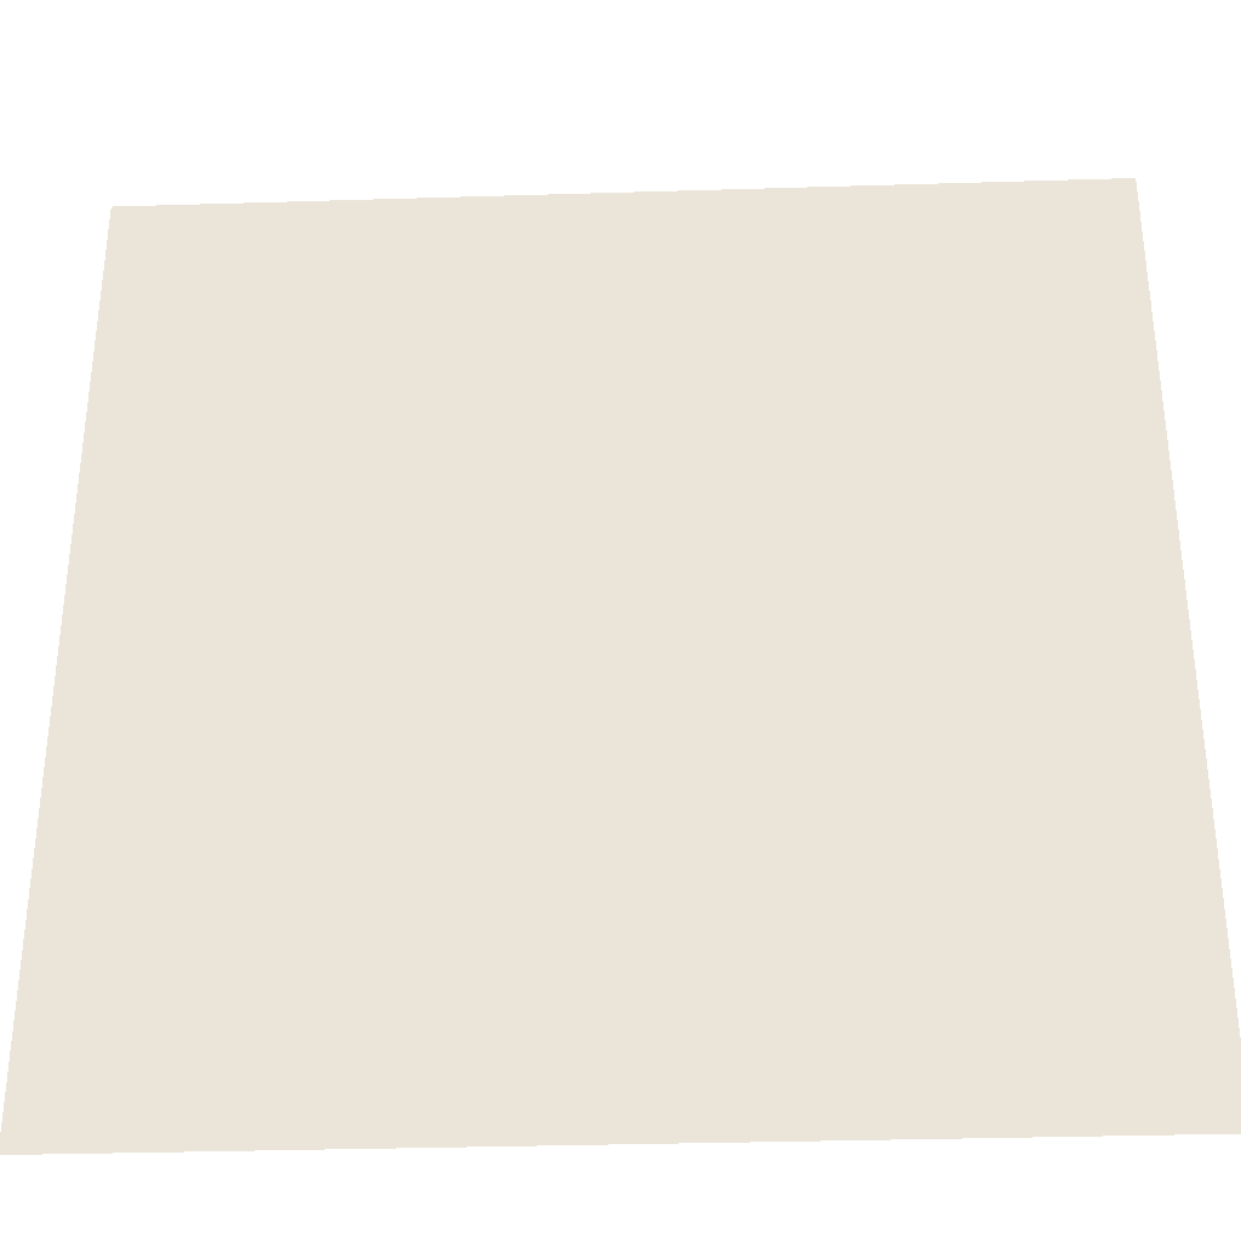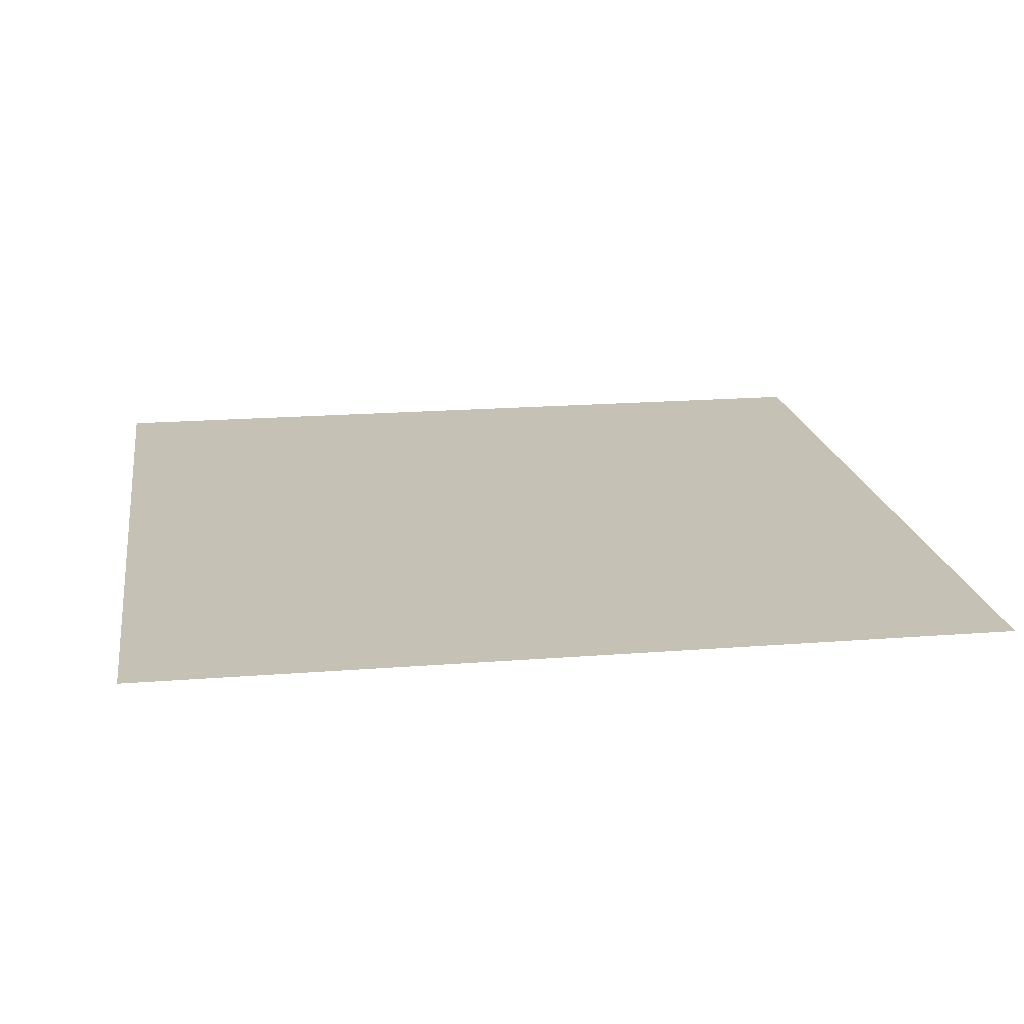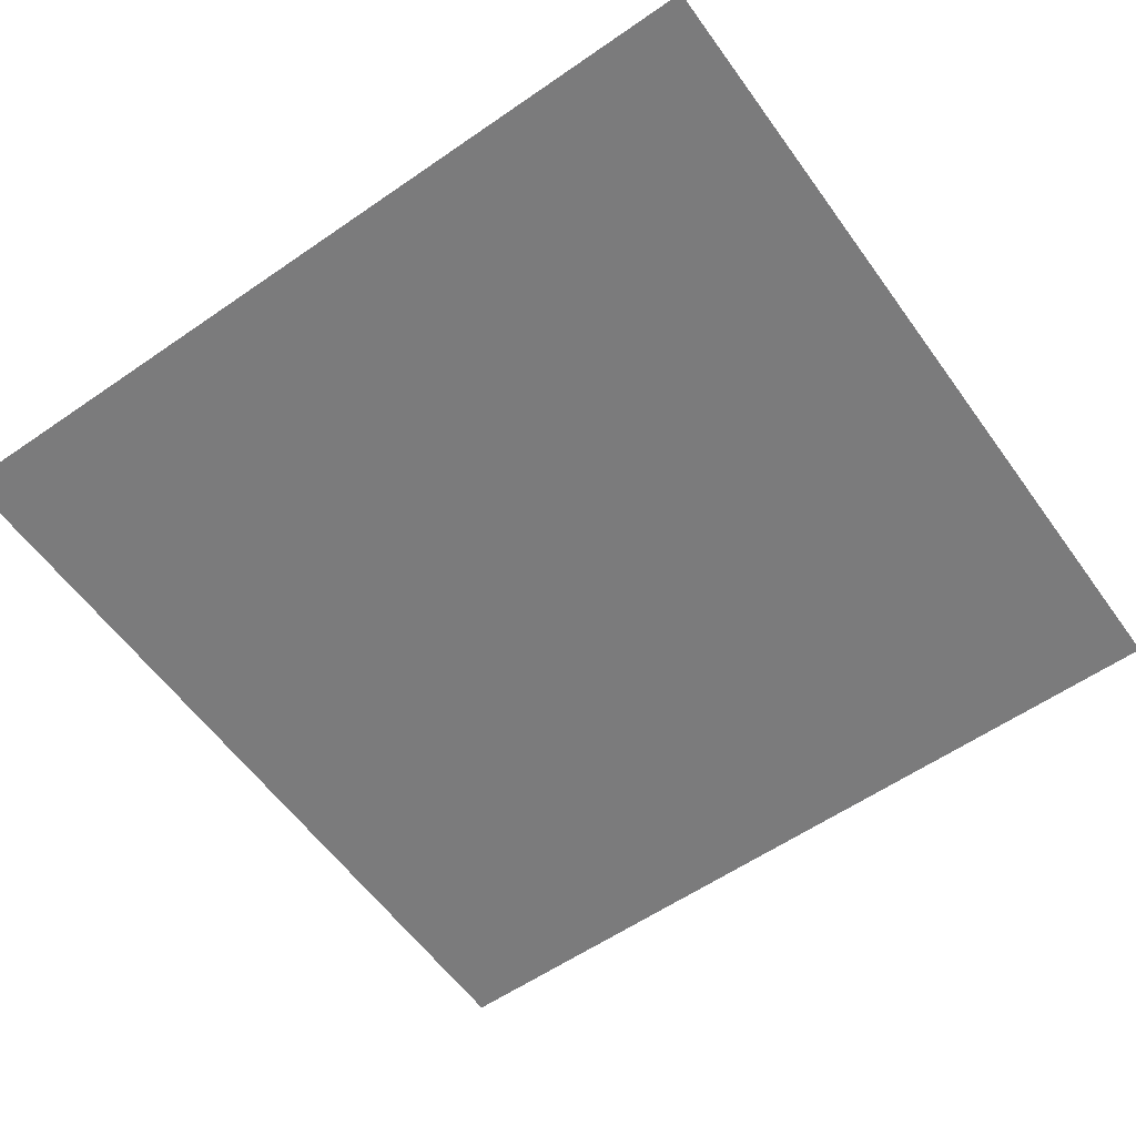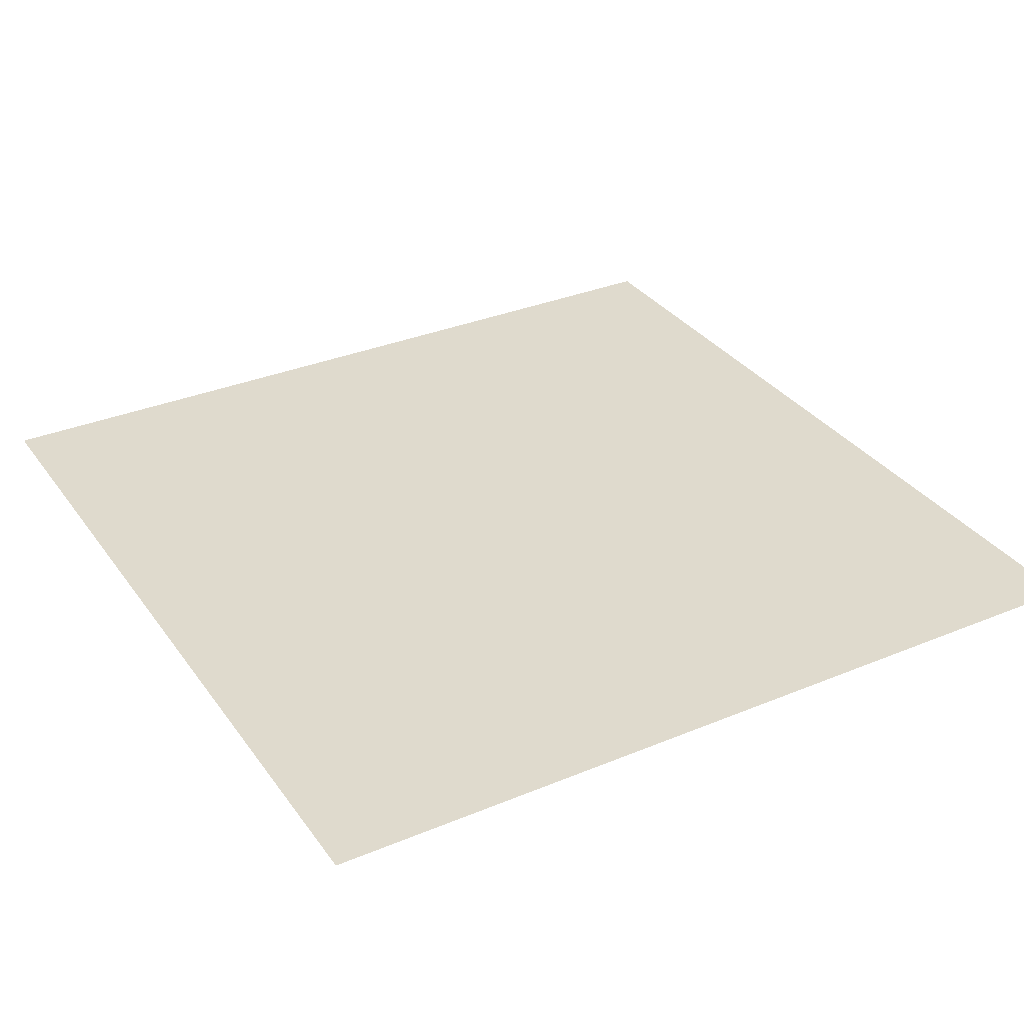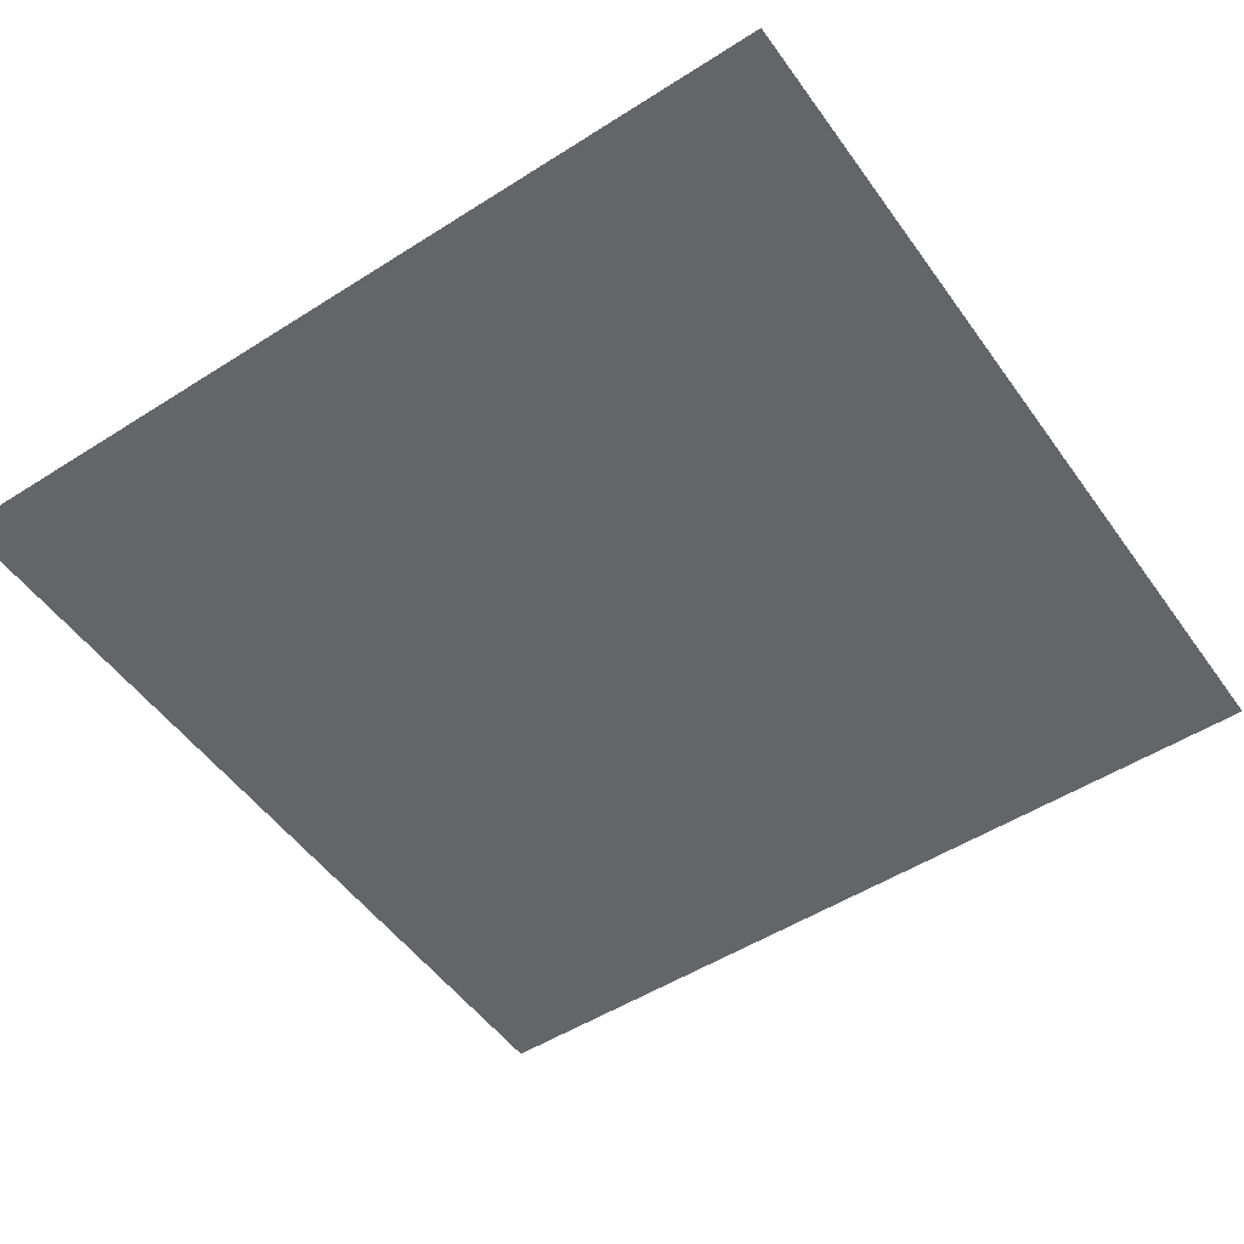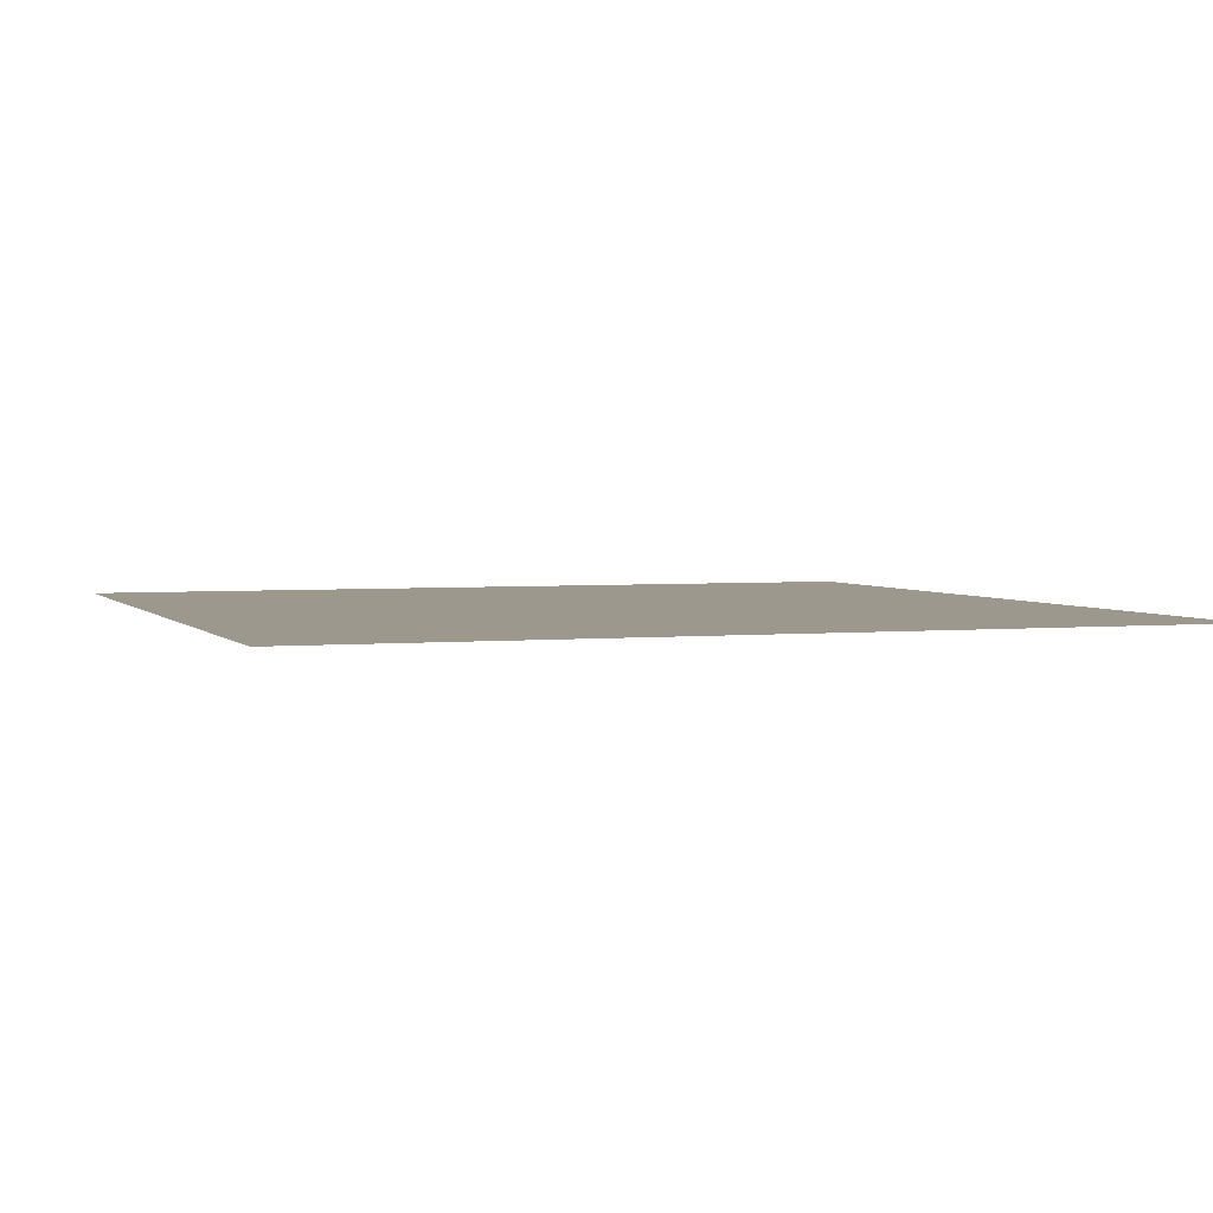
<metadata>
{"format":"obj","ext":"obj","renderer":"f3d","projection":"perspective","resolution":1024,"background":"white","views":[{"elev":-33.4,"azim":-177.6,"up":"+Y"},{"elev":18.7,"azim":81.4,"up":"+Z"},{"elev":-58.5,"azim":-54.5,"up":"+Z"},{"elev":32.8,"azim":-119.9,"up":"+Z"},{"elev":-51.6,"azim":34.6,"up":"+Z"},{"elev":3.1,"azim":-19.4,"up":"+Z"}]}
</metadata>
<code>
g wall-pane-paint
v -0.5 0 0 1 1 1
v -0.4 0 0 1 1 1
v -0.5 1 0 1 1 1
v 0.4 0 0 1 1 1
v 0.5 0 0 1 1 1
v 0.5 1 0 1 1 1
f 3 2 1
f 2 3 4
f 4 3 5
f 5 3 6
f 1 2 3
f 4 3 2
f 5 3 4
f 6 3 5
g wall-pane-paint
f 3 2 1
f 2 3 4
f 4 3 5
f 5 3 6
f 1 2 3
f 4 3 2
f 5 3 4
f 6 3 5

</code>
